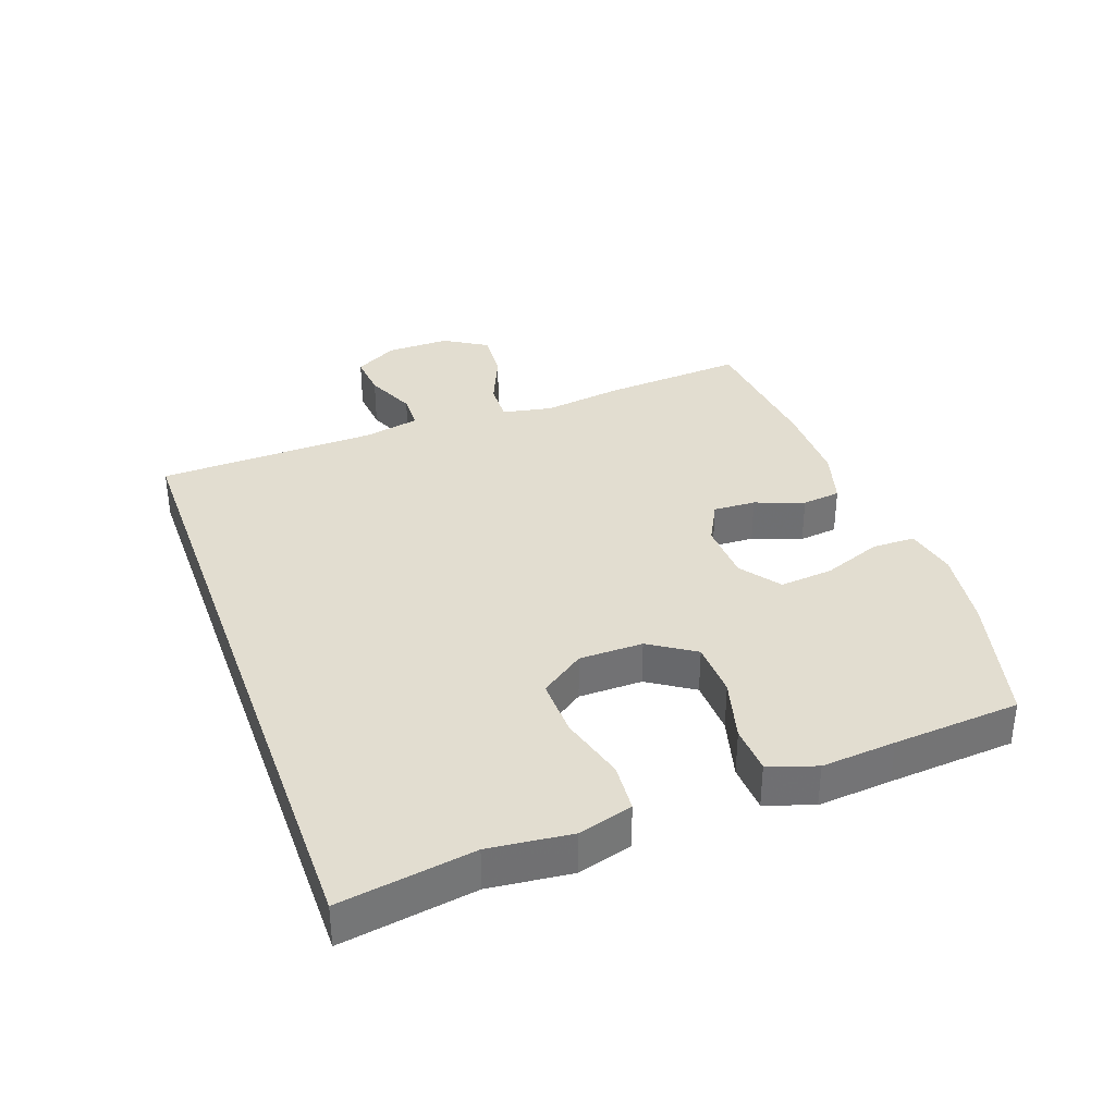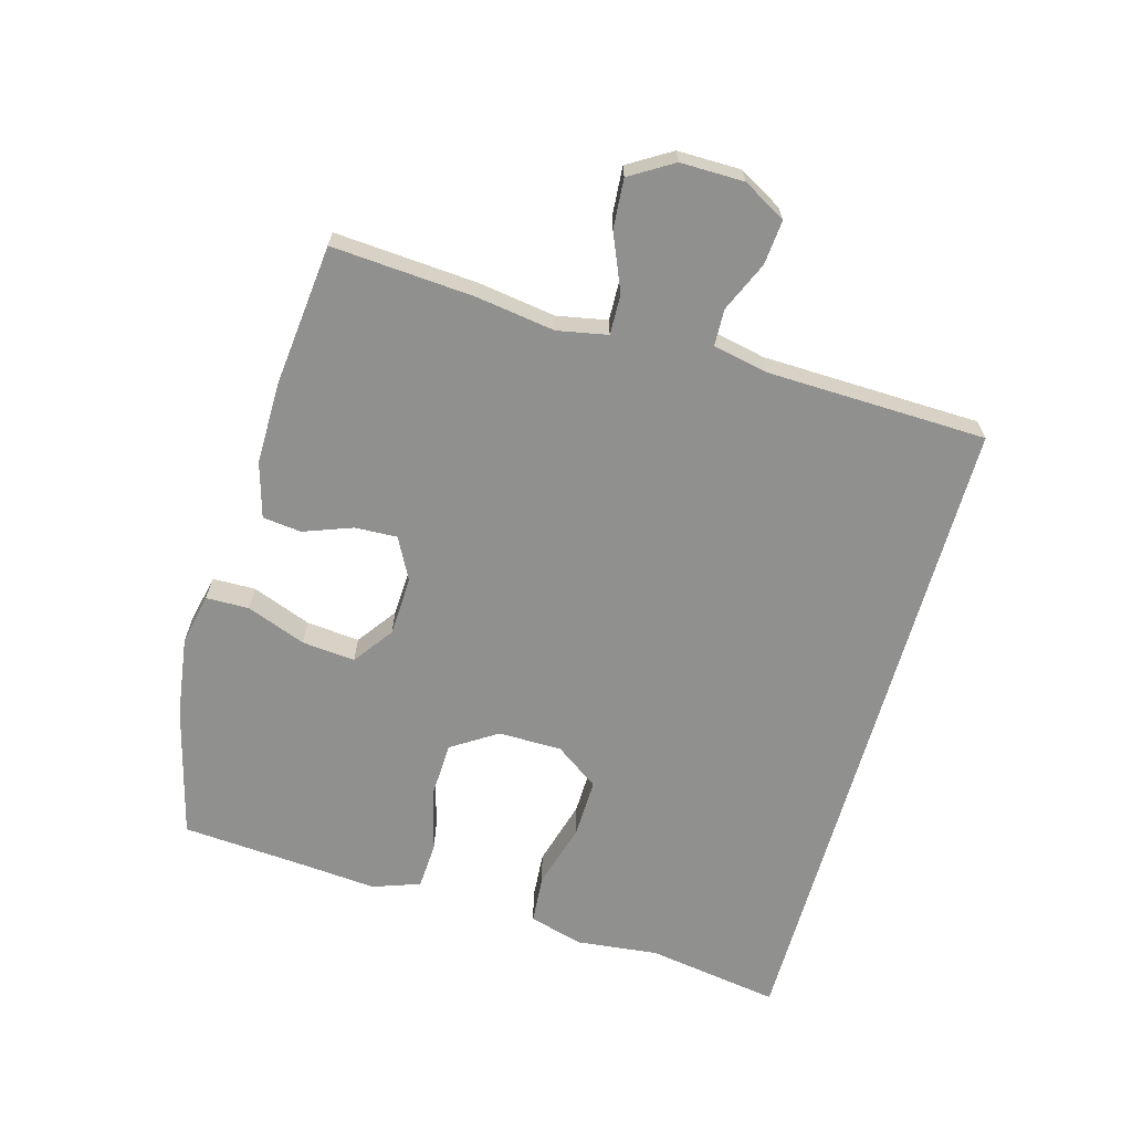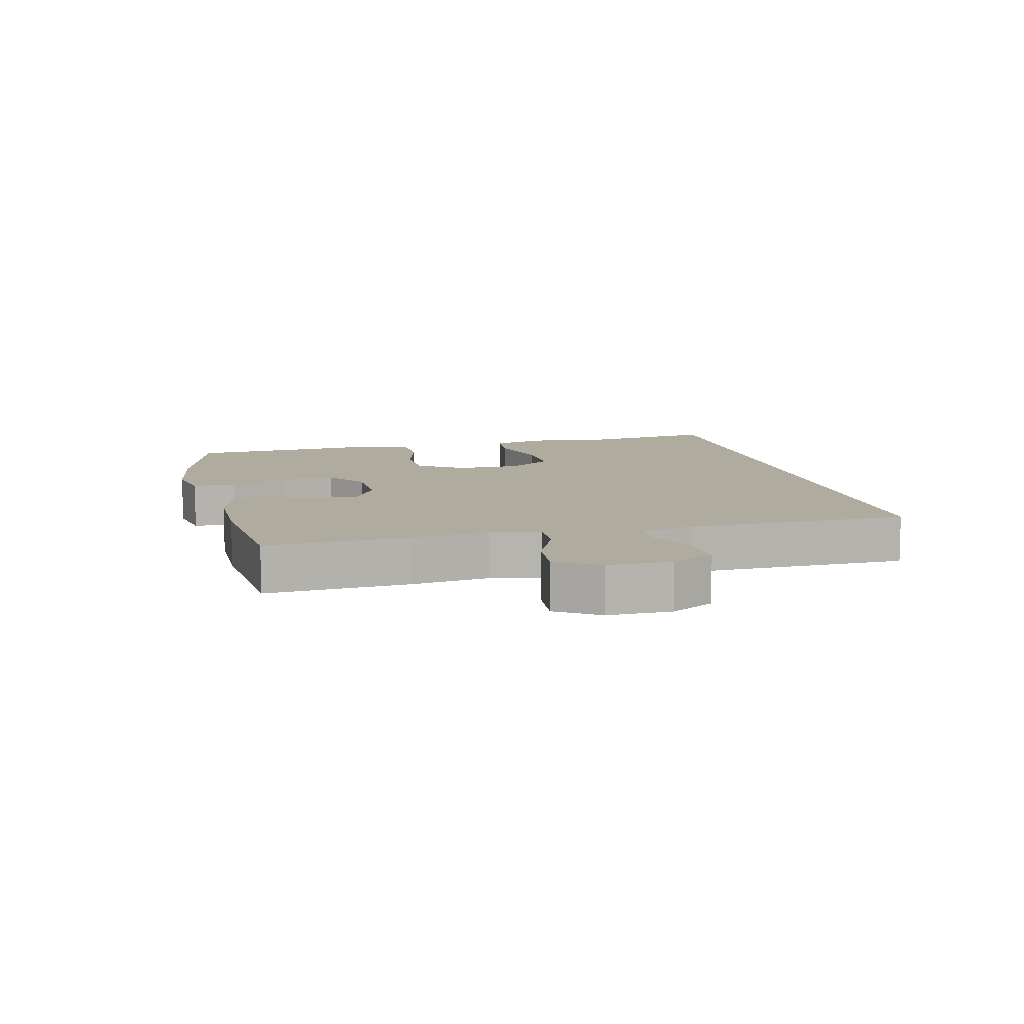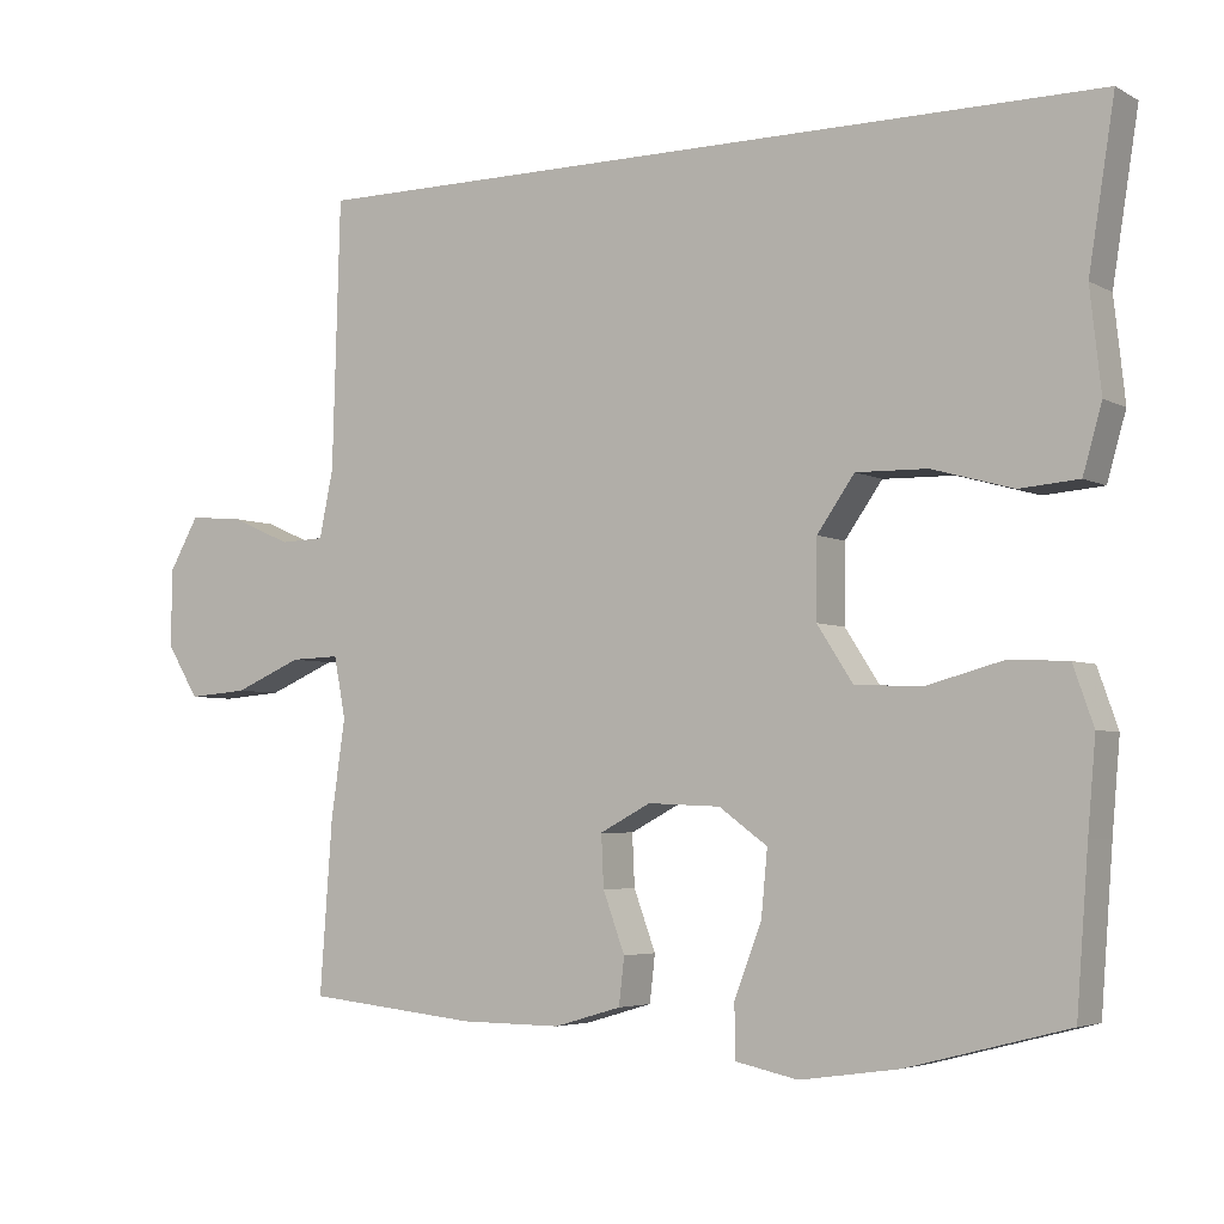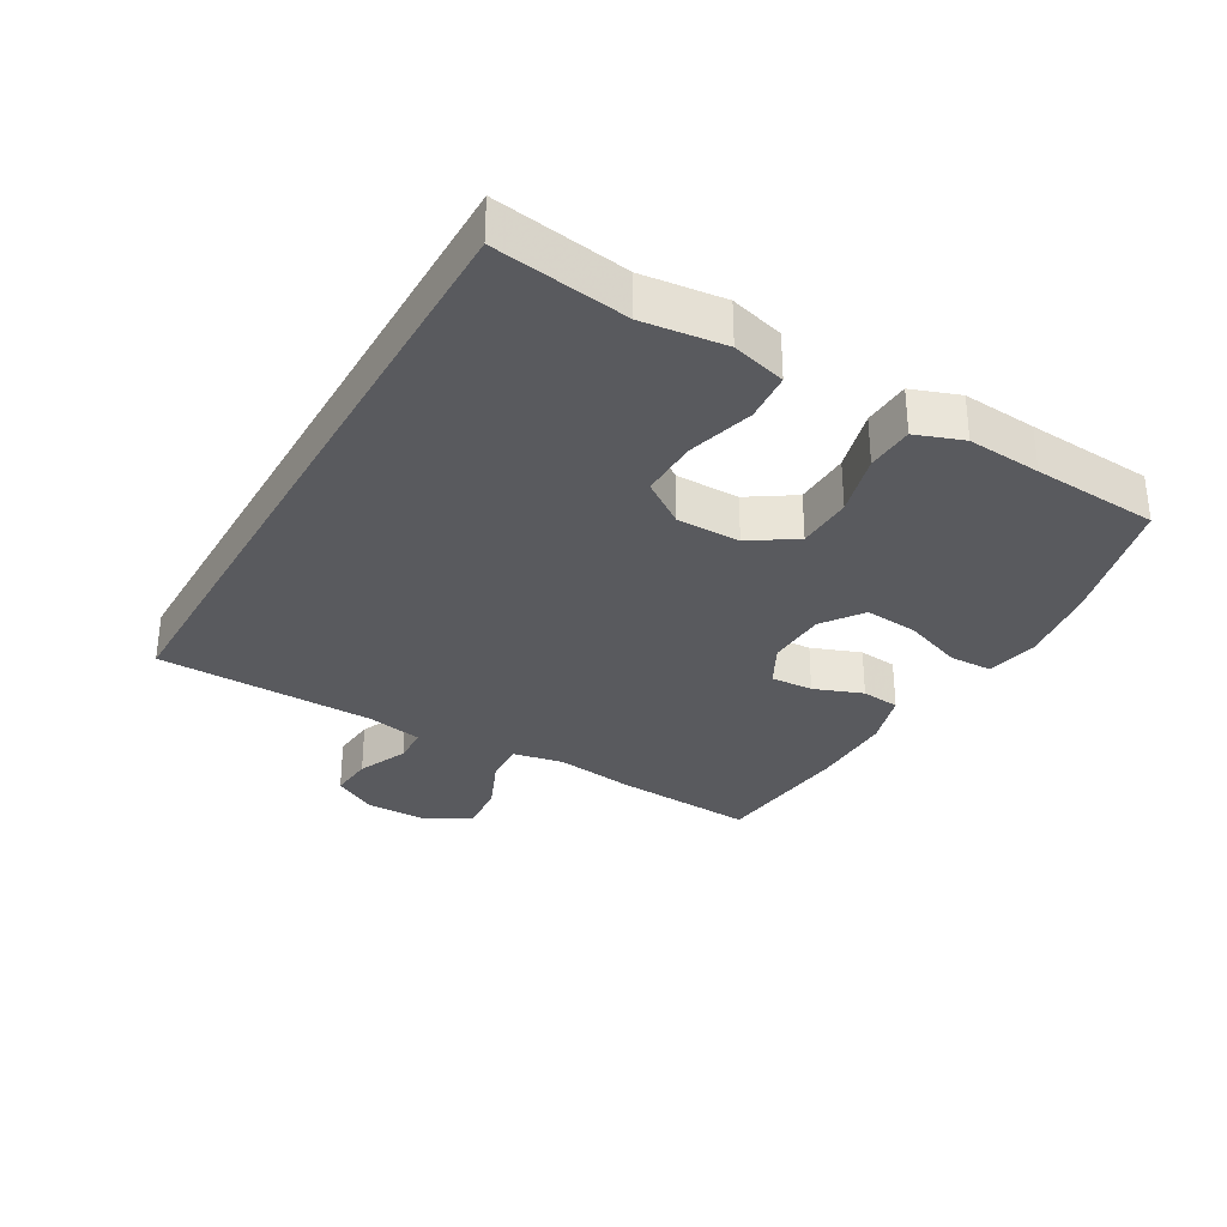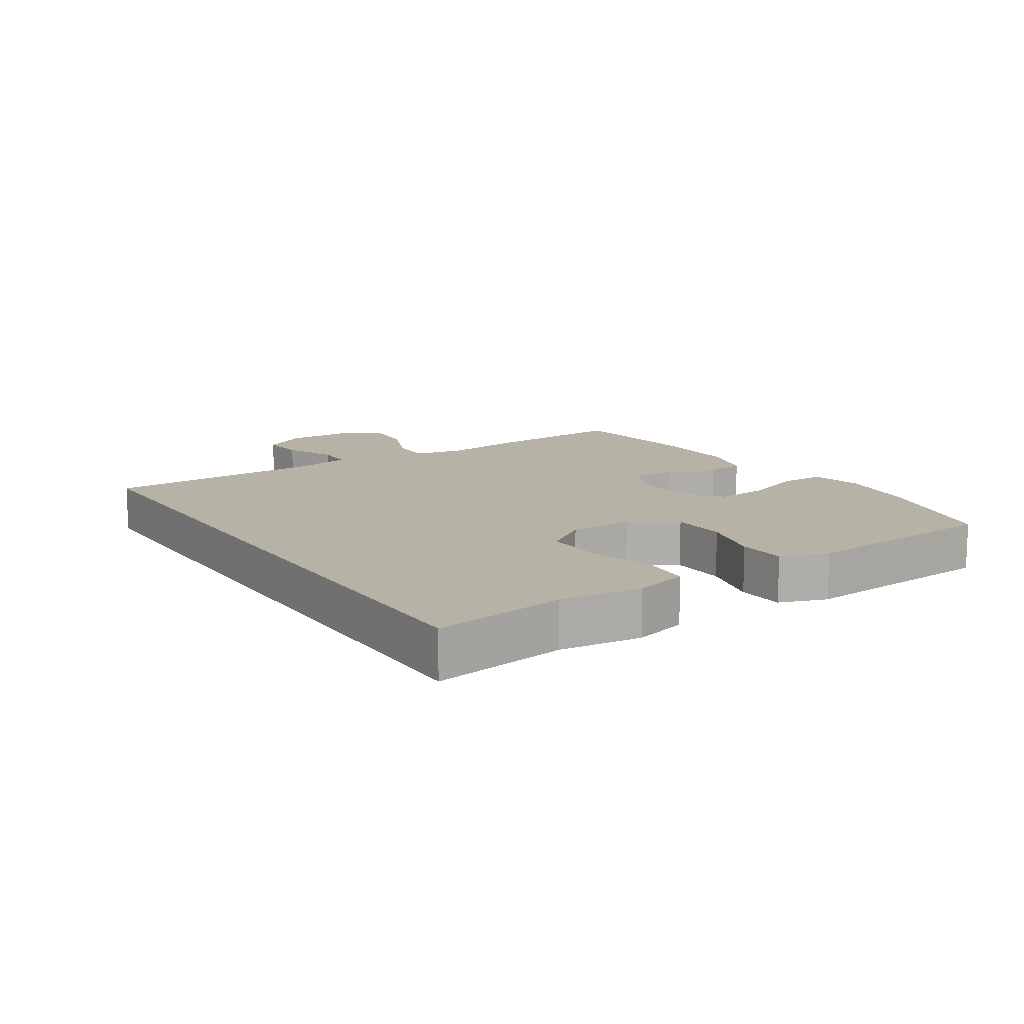
<metadata>
{"format":"obj","ext":"obj","renderer":"f3d","projection":"perspective","resolution":1024,"background":"white","views":[{"elev":35.3,"azim":70.2,"up":"+Y"},{"elev":-65.6,"azim":-105.7,"up":"+Y"},{"elev":9.6,"azim":-103.0,"up":"+Y"},{"elev":-4.4,"azim":31.6,"up":"+Z"},{"elev":-31.6,"azim":60.3,"up":"+Y"},{"elev":12.5,"azim":57.0,"up":"+Y"}]}
</metadata>
<code>
v 0.5 0.07 -0.5
v 0.295 0.07 -0.553
v 0.169 0.07 -0.571
v 0.089 0.07 -0.554
v 0.088 0.07 -0.487
v 0.123 0.07 -0.395
v 0.131 0.07 -0.312
v 0.069 0.07 -0.267
v -0.024 0.07 -0.263
v -0.089 0.07 -0.297
v -0.086 0.07 -0.363
v -0.058 0.07 -0.439
v -0.065 0.07 -0.499
v -0.151 0.07 -0.524
v -0.28 0.07 -0.523
v -0.5 0.07 -0.5
v -0.484 0.07 -0.279
v -0.466 0.07 -0.156
v -0.481 0.07 -0.078
v -0.544 0.07 -0.08
v -0.631 0.07 -0.117
v -0.708 0.07 -0.123
v -0.749 0.07 -0.056
v -0.748 0.07 0.043
v -0.71 0.07 0.11
v -0.641 0.07 0.104
v -0.563 0.07 0.07
v -0.506 0.07 0.072
v -0.488 0.07 0.158
v -0.478 0.07 0.5
v 0.557 0.07 0.5
v 0.524 0.07 0.292
v 0.538 0.07 0.164
v 0.514 0.07 0.08
v 0.438 0.07 0.074
v 0.335 0.07 0.103
v 0.244 0.07 0.105
v 0.196 0.07 0.037
v 0.195 0.07 -0.062
v 0.241 0.07 -0.133
v 0.328 0.07 -0.136
v 0.425 0.07 -0.11
v 0.499 0.07 -0.114
v 0.525 0.07 -0.188
v 0.515 0.07 -0.303
v 0.5 0 -0.5
v 0.295 0 -0.553
v 0.169 0 -0.571
v 0.089 0 -0.554
v 0.088 0 -0.487
v 0.123 0 -0.395
v 0.131 0 -0.312
v 0.069 0 -0.267
v -0.024 0 -0.263
v -0.089 0 -0.297
v -0.086 0 -0.363
v -0.058 0 -0.439
v -0.065 0 -0.499
v -0.151 0 -0.524
v -0.28 0 -0.523
v -0.5 0 -0.5
v -0.484 0 -0.279
v -0.466 0 -0.156
v -0.481 0 -0.078
v -0.544 0 -0.08
v -0.631 0 -0.117
v -0.708 0 -0.123
v -0.749 0 -0.056
v -0.748 0 0.043
v -0.71 0 0.11
v -0.641 0 0.104
v -0.563 0 0.07
v -0.506 0 0.072
v -0.488 0 0.158
v -0.478 0 0.5
v 0.557 0 0.5
v 0.524 0 0.292
v 0.538 0 0.164
v 0.514 0 0.08
v 0.438 0 0.074
v 0.335 0 0.103
v 0.244 0 0.105
v 0.196 0 0.037
v 0.195 0 -0.062
v 0.241 0 -0.133
v 0.328 0 -0.136
v 0.425 0 -0.11
v 0.499 0 -0.114
v 0.525 0 -0.188
v 0.515 0 -0.303
f 43 44 45
f 42 43 45
f 41 42 45
f 4 5 6
f 3 4 6
f 2 3 6
f 1 2 6
f 45 1 6
f 41 45 6
f 40 41 6
f 39 40 6 7
f 38 39 7 8
f 34 35 36
f 33 34 36
f 32 33 36
f 32 36 37
f 31 32 37
f 30 31 37
f 29 30 37
f 28 29 37 38
f 25 26 27
f 24 25 27
f 23 24 27
f 22 23 27
f 21 22 27
f 20 21 27
f 27 28 38
f 20 27 38
f 19 20 38
f 16 17 18
f 15 16 18
f 14 15 18
f 13 14 18
f 12 13 18
f 11 12 18
f 10 11 18 19
f 9 10 19 38
f 8 9 38
f 90 89 88
f 90 88 87
f 90 87 86
f 51 50 49
f 51 49 48
f 51 48 47
f 51 47 46
f 51 46 90
f 51 90 86
f 51 86 85
f 52 51 85 84
f 53 52 84 83
f 81 80 79
f 81 79 78
f 81 78 77
f 82 81 77
f 82 77 76
f 82 76 75
f 82 75 74
f 83 82 74 73
f 72 71 70
f 72 70 69
f 72 69 68
f 72 68 67
f 72 67 66
f 72 66 65
f 83 73 72
f 83 72 65
f 83 65 64
f 63 62 61
f 63 61 60
f 63 60 59
f 63 59 58
f 63 58 57
f 63 57 56
f 64 63 56 55
f 83 64 55 54
f 83 54 53
f 1 46 47 2
f 2 47 48 3
f 3 48 49 4
f 4 49 50 5
f 5 50 51 6
f 6 51 52 7
f 7 52 53 8
f 8 53 54 9
f 9 54 55 10
f 10 55 56 11
f 11 56 57 12
f 12 57 58 13
f 13 58 59 14
f 14 59 60 15
f 15 60 61 16
f 16 61 62 17
f 17 62 63 18
f 18 63 64 19
f 19 64 65 20
f 20 65 66 21
f 21 66 67 22
f 22 67 68 23
f 23 68 69 24
f 24 69 70 25
f 25 70 71 26
f 26 71 72 27
f 27 72 73 28
f 28 73 74 29
f 29 74 75 30
f 30 75 76 31
f 31 76 77 32
f 32 77 78 33
f 33 78 79 34
f 34 79 80 35
f 35 80 81 36
f 36 81 82 37
f 37 82 83 38
f 38 83 84 39
f 39 84 85 40
f 40 85 86 41
f 41 86 87 42
f 42 87 88 43
f 43 88 89 44
f 44 89 90 45
f 45 90 46 1

</code>
